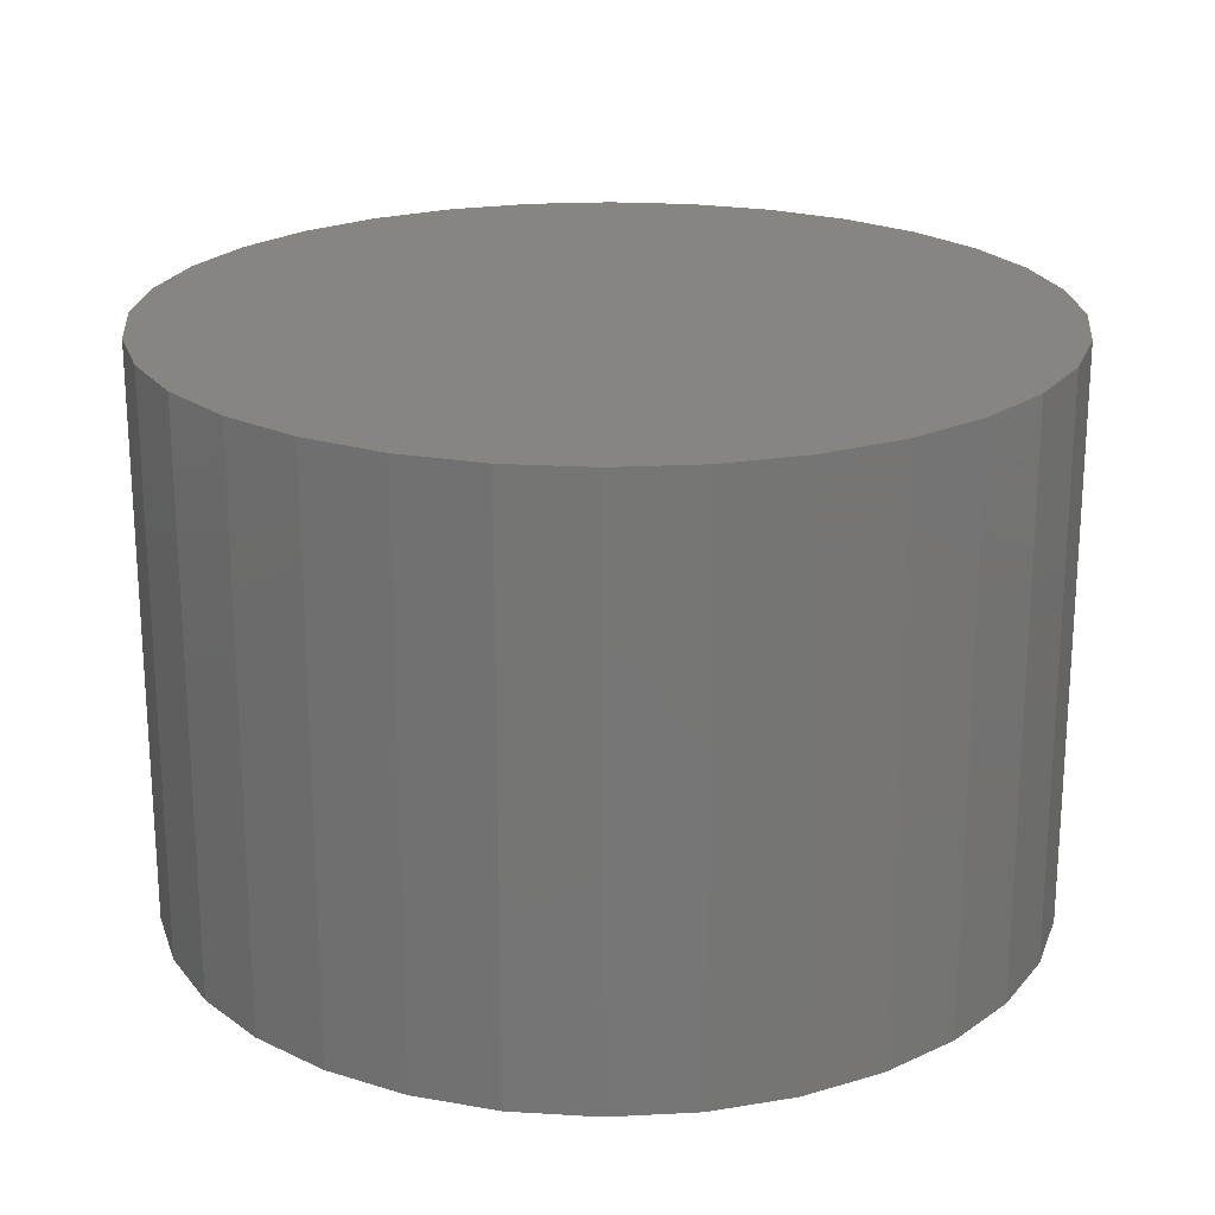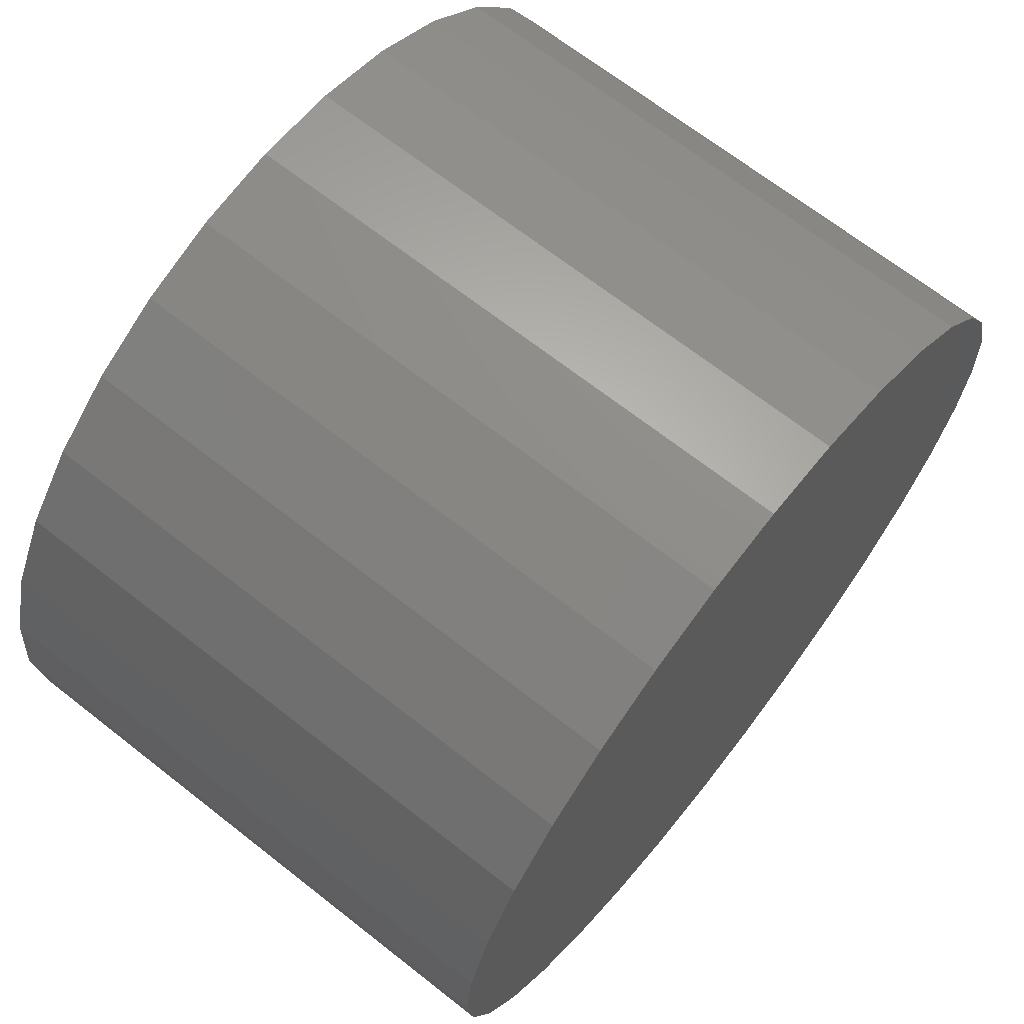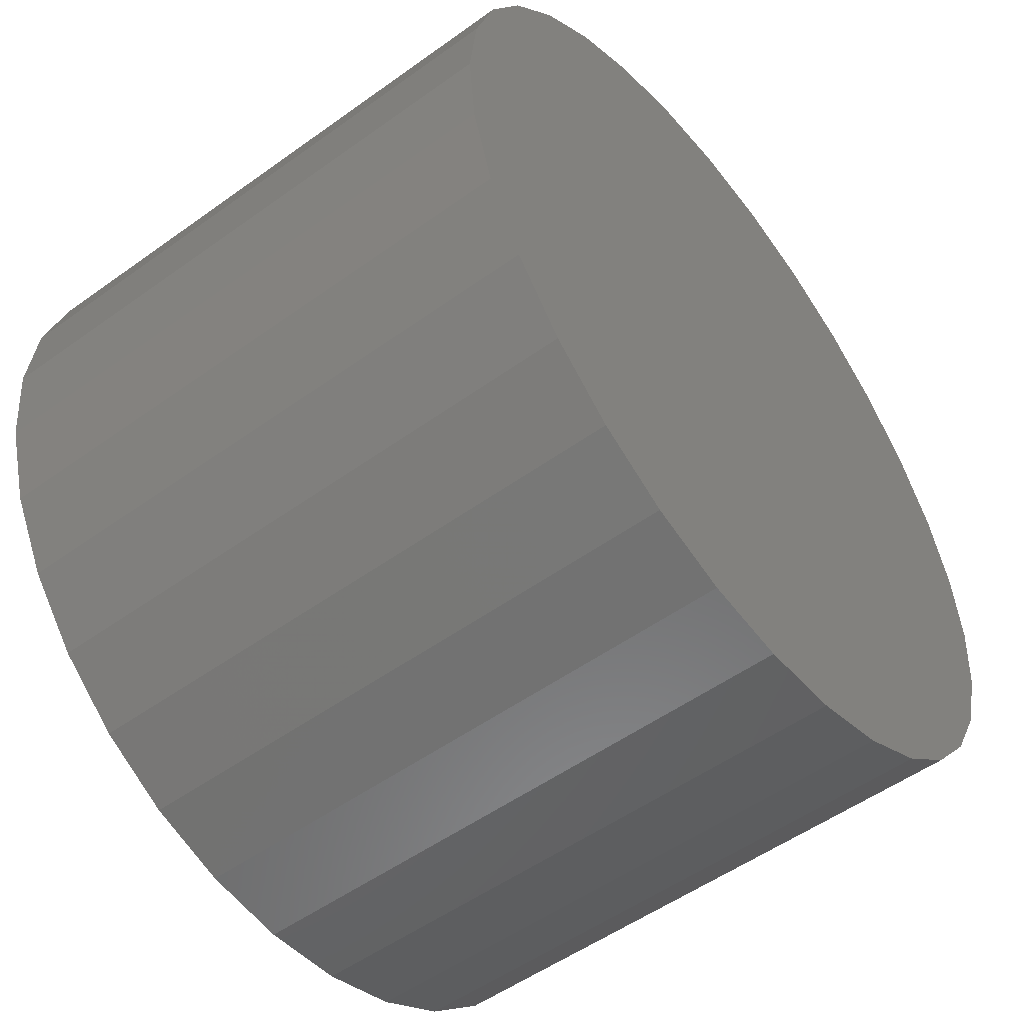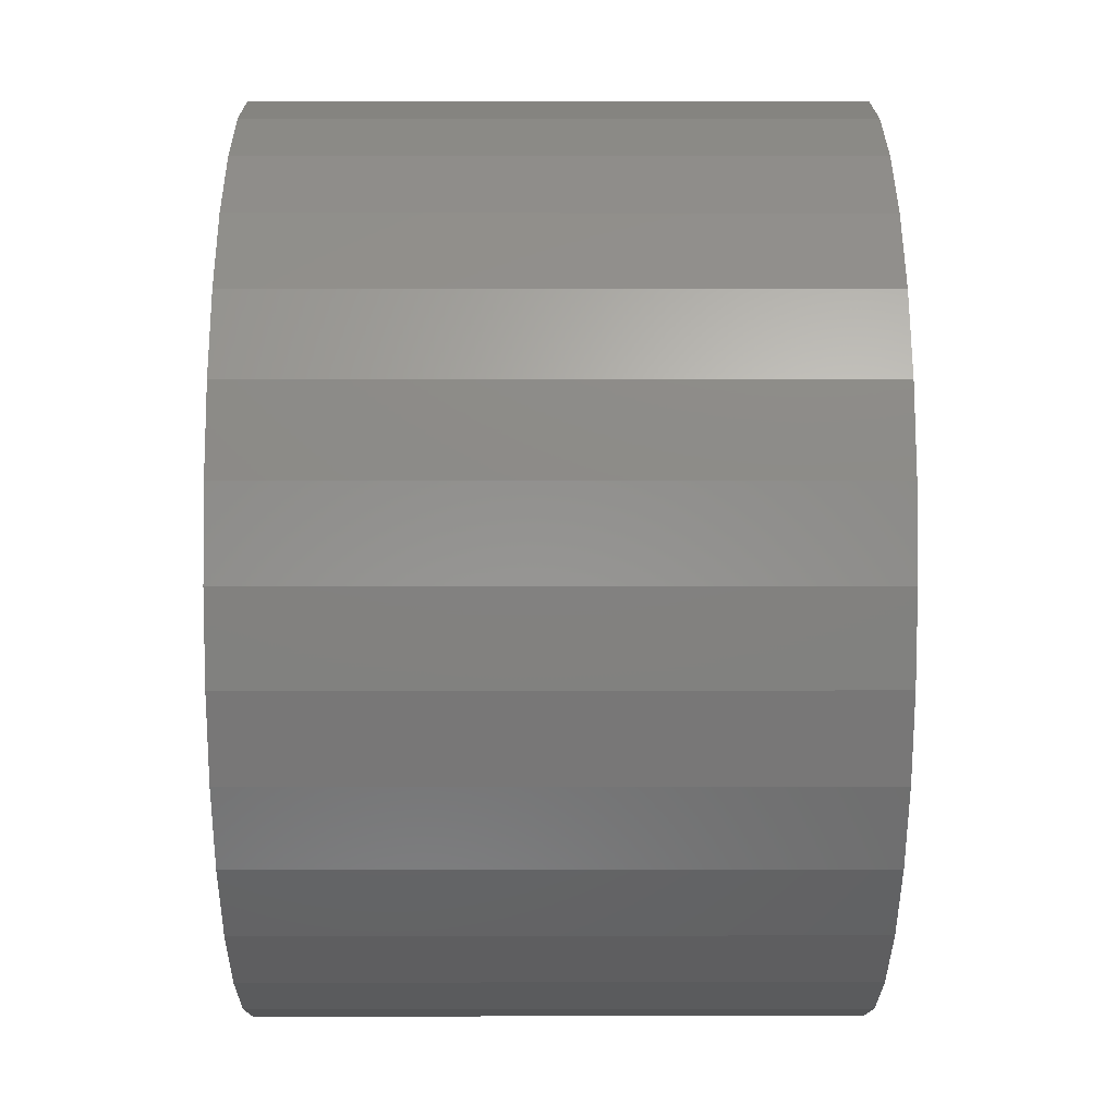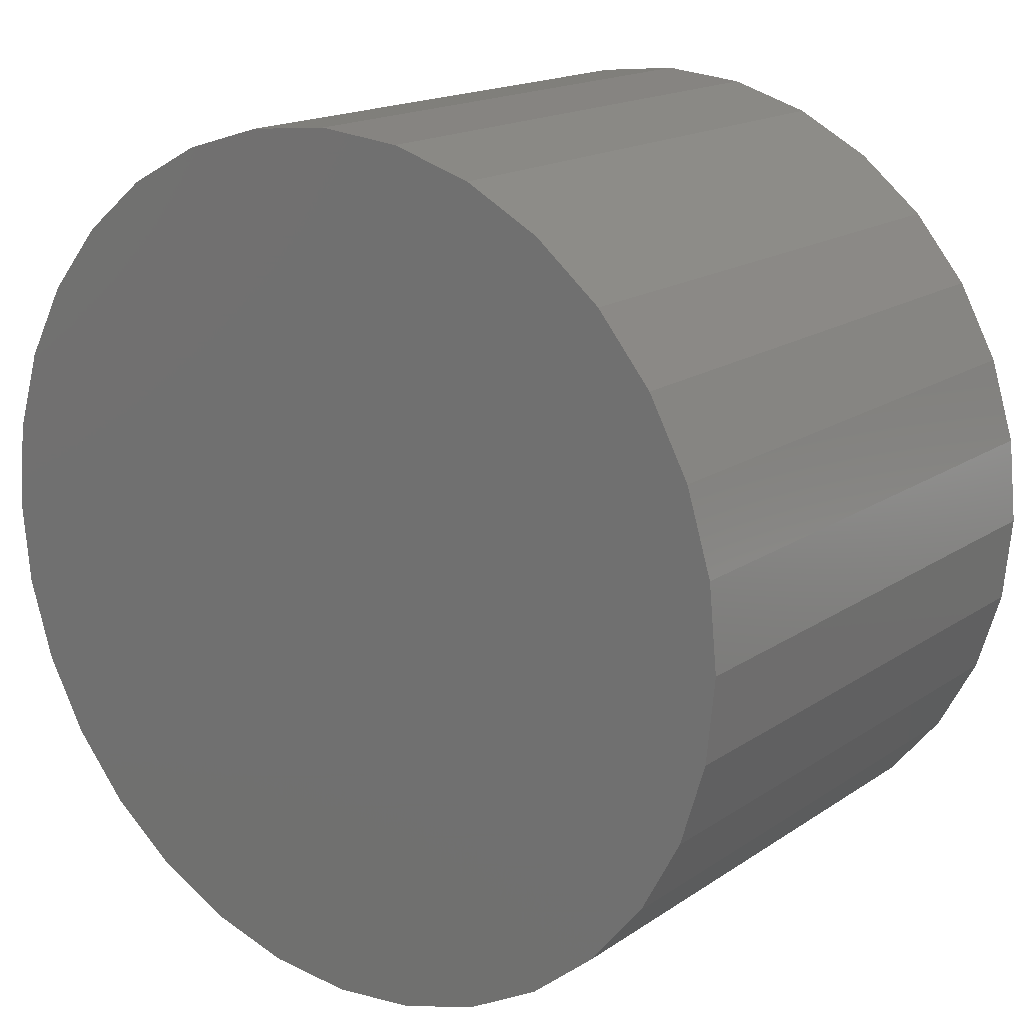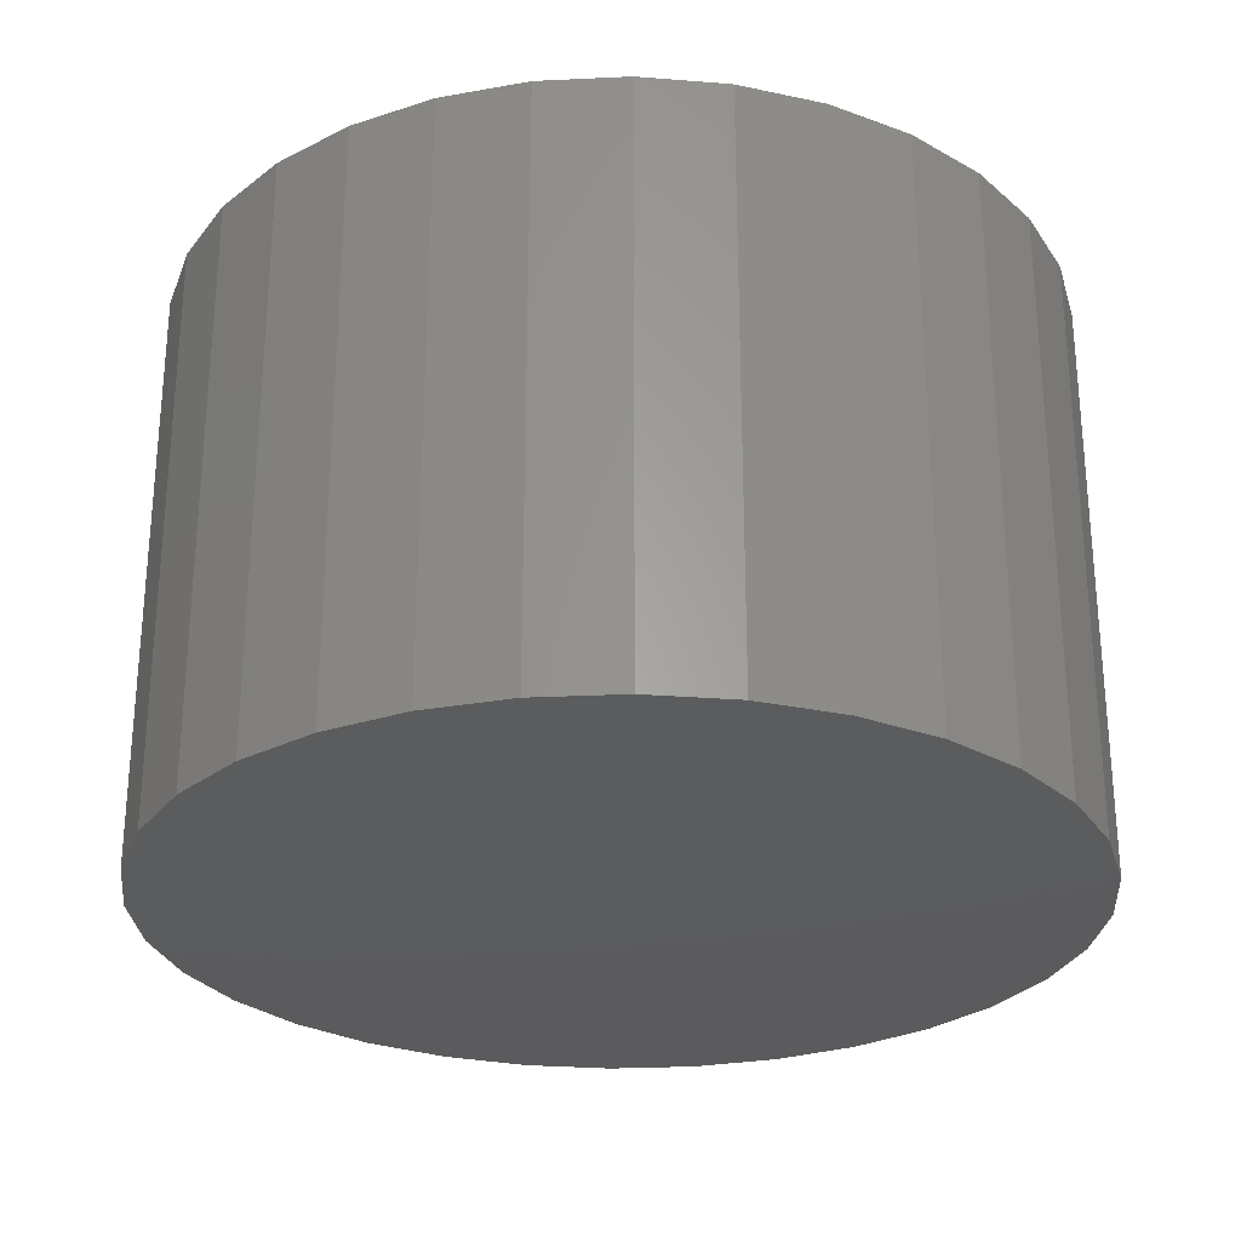
<metadata>
{"format":"stl","ext":"stl","renderer":"f3d","projection":"perspective","resolution":1024,"background":"white","views":[{"elev":21.6,"azim":-145.8,"up":"+Z"},{"elev":68.0,"azim":-51.8,"up":"+Y"},{"elev":-52.8,"azim":-52.3,"up":"+Y"},{"elev":3.0,"azim":-90.3,"up":"+Y"},{"elev":16.8,"azim":36.9,"up":"+Y"},{"elev":-27.4,"azim":111.1,"up":"+Z"}]}
</metadata>
<code>
# stl→obj: 64 verts, 124 faces
v -0.4303 0.6479 -0.2109
v -0.3679 0.6417 -0.2109
v -0.4926 0.6417 -0.2109
v -0.4303 0.008388 -0.2109
v -0.4926 0.01453 -0.2109
v -0.3679 0.01453 -0.2109
v -0.5526 0.03273 -0.2109
v -0.3079 0.03273 -0.2109
v -0.6079 0.06227 -0.2109
v -0.2526 0.06227 -0.2109
v -0.6564 0.102 -0.2109
v -0.2042 0.102 -0.2109
v -0.6961 0.1505 -0.2109
v -0.1644 0.1505 -0.2109
v -0.7257 0.2058 -0.2109
v -0.1349 0.2058 -0.2109
v -0.7439 0.2657 -0.2109
v -0.1167 0.2657 -0.2109
v -0.75 0.3281 -0.2109
v -0.1105 0.3281 -0.2109
v -0.7439 0.3905 -0.2109
v -0.1167 0.3905 -0.2109
v -0.7257 0.4505 -0.2109
v -0.1349 0.4505 -0.2109
v -0.6961 0.5058 -0.2109
v -0.1644 0.5058 -0.2109
v -0.6564 0.5542 -0.2109
v -0.2042 0.5542 -0.2109
v -0.6079 0.594 -0.2109
v -0.2526 0.594 -0.2109
v -0.5526 0.6235 -0.2109
v -0.3079 0.6235 -0.2109
v -0.4926 0.6417 0.2109
v -0.3679 0.6417 0.2109
v -0.4303 0.6479 0.2109
v -0.3079 0.6235 0.2109
v -0.5526 0.6235 0.2109
v -0.2526 0.594 0.2109
v -0.6079 0.594 0.2109
v -0.2042 0.5542 0.2109
v -0.6564 0.5542 0.2109
v -0.1644 0.5058 0.2109
v -0.6961 0.5058 0.2109
v -0.1349 0.4505 0.2109
v -0.7257 0.4505 0.2109
v -0.1167 0.3905 0.2109
v -0.7439 0.3905 0.2109
v -0.1105 0.3281 0.2109
v -0.75 0.3281 0.2109
v -0.1167 0.2657 0.2109
v -0.7439 0.2657 0.2109
v -0.1349 0.2058 0.2109
v -0.7257 0.2058 0.2109
v -0.1644 0.1505 0.2109
v -0.6961 0.1505 0.2109
v -0.2042 0.102 0.2109
v -0.6564 0.102 0.2109
v -0.2526 0.06227 0.2109
v -0.6079 0.06227 0.2109
v -0.3079 0.03273 0.2109
v -0.5526 0.03273 0.2109
v -0.3679 0.01453 0.2109
v -0.4926 0.01453 0.2109
v -0.4303 0.008388 0.2109
f 1 2 3
f 4 5 6
f 6 5 7
f 6 7 8
f 8 7 9
f 8 9 10
f 10 9 11
f 10 11 12
f 12 11 13
f 12 13 14
f 14 13 15
f 14 15 16
f 16 15 17
f 16 17 18
f 18 17 19
f 18 19 20
f 20 19 21
f 20 21 22
f 22 21 23
f 22 23 24
f 24 23 25
f 24 25 26
f 26 25 27
f 26 27 28
f 28 27 29
f 28 29 30
f 30 29 31
f 30 31 32
f 32 31 3
f 32 3 2
f 33 34 35
f 34 33 36
f 36 33 37
f 36 37 38
f 38 37 39
f 38 39 40
f 40 39 41
f 40 41 42
f 42 41 43
f 42 43 44
f 44 43 45
f 44 45 46
f 46 45 47
f 46 47 48
f 48 47 49
f 48 49 50
f 50 49 51
f 50 51 52
f 52 51 53
f 52 53 54
f 54 53 55
f 54 55 56
f 56 55 57
f 56 57 58
f 58 57 59
f 58 59 60
f 60 59 61
f 60 61 62
f 62 61 63
f 62 63 64
f 20 48 18
f 18 48 50
f 18 50 16
f 16 50 52
f 16 52 14
f 14 52 54
f 14 54 12
f 12 54 56
f 12 56 10
f 10 56 58
f 10 58 8
f 8 58 60
f 8 60 6
f 6 60 62
f 6 62 4
f 4 62 64
f 4 64 5
f 5 64 63
f 5 63 7
f 7 63 61
f 7 61 9
f 9 61 59
f 9 59 11
f 11 59 57
f 11 57 13
f 13 57 55
f 13 55 15
f 15 55 53
f 15 53 17
f 17 53 51
f 17 51 19
f 19 51 49
f 19 49 21
f 21 49 47
f 21 47 23
f 23 47 45
f 23 45 25
f 25 45 43
f 25 43 27
f 27 43 41
f 27 41 29
f 29 41 39
f 29 39 31
f 31 39 37
f 31 37 3
f 3 37 33
f 3 33 1
f 1 33 35
f 1 35 2
f 2 35 34
f 2 34 32
f 32 34 36
f 32 36 30
f 30 36 38
f 30 38 28
f 28 38 40
f 28 40 26
f 26 40 42
f 26 42 24
f 24 42 44
f 24 44 22
f 22 44 46
f 22 46 20
f 20 46 48

</code>
